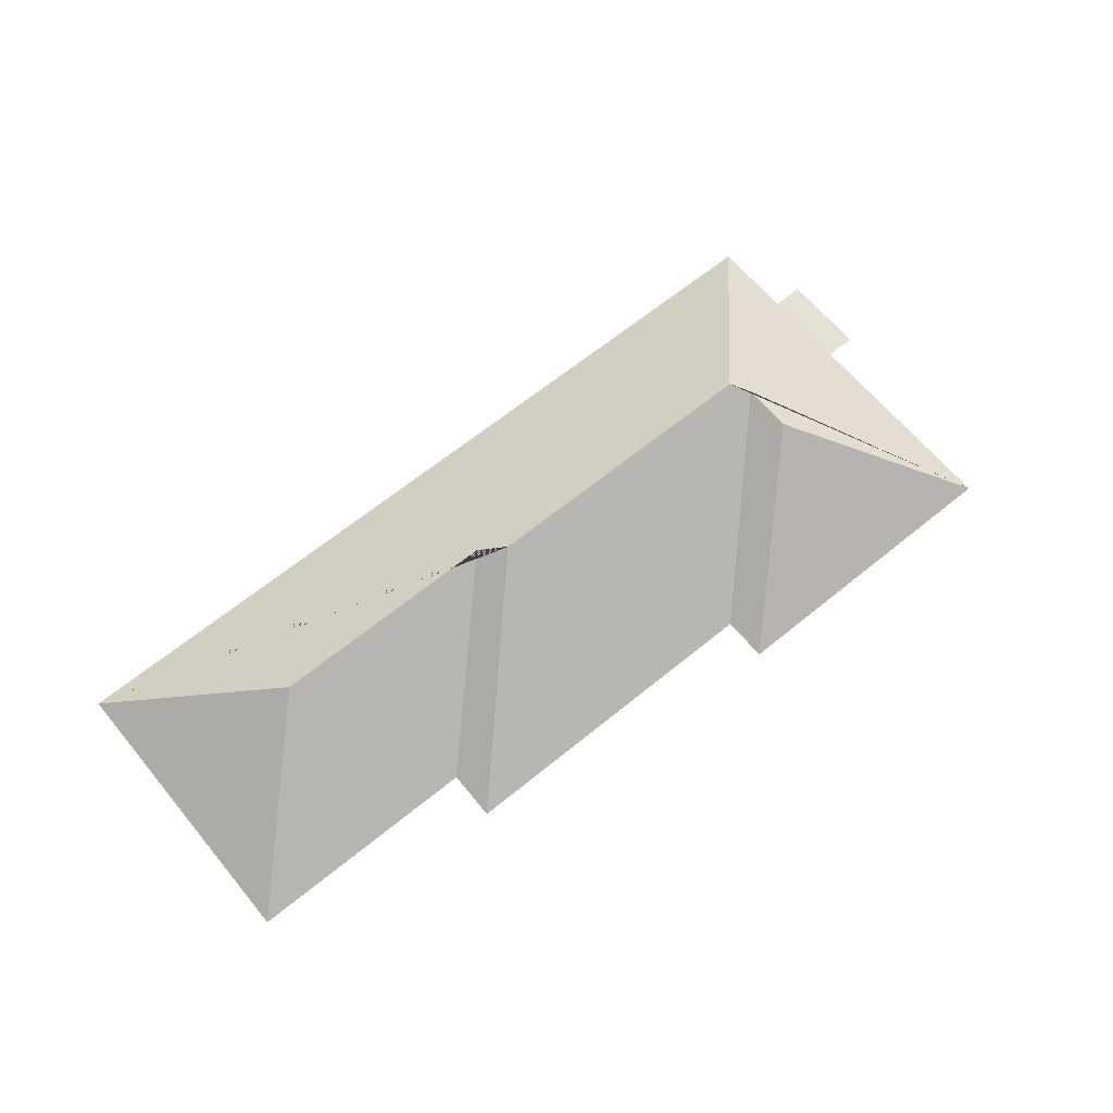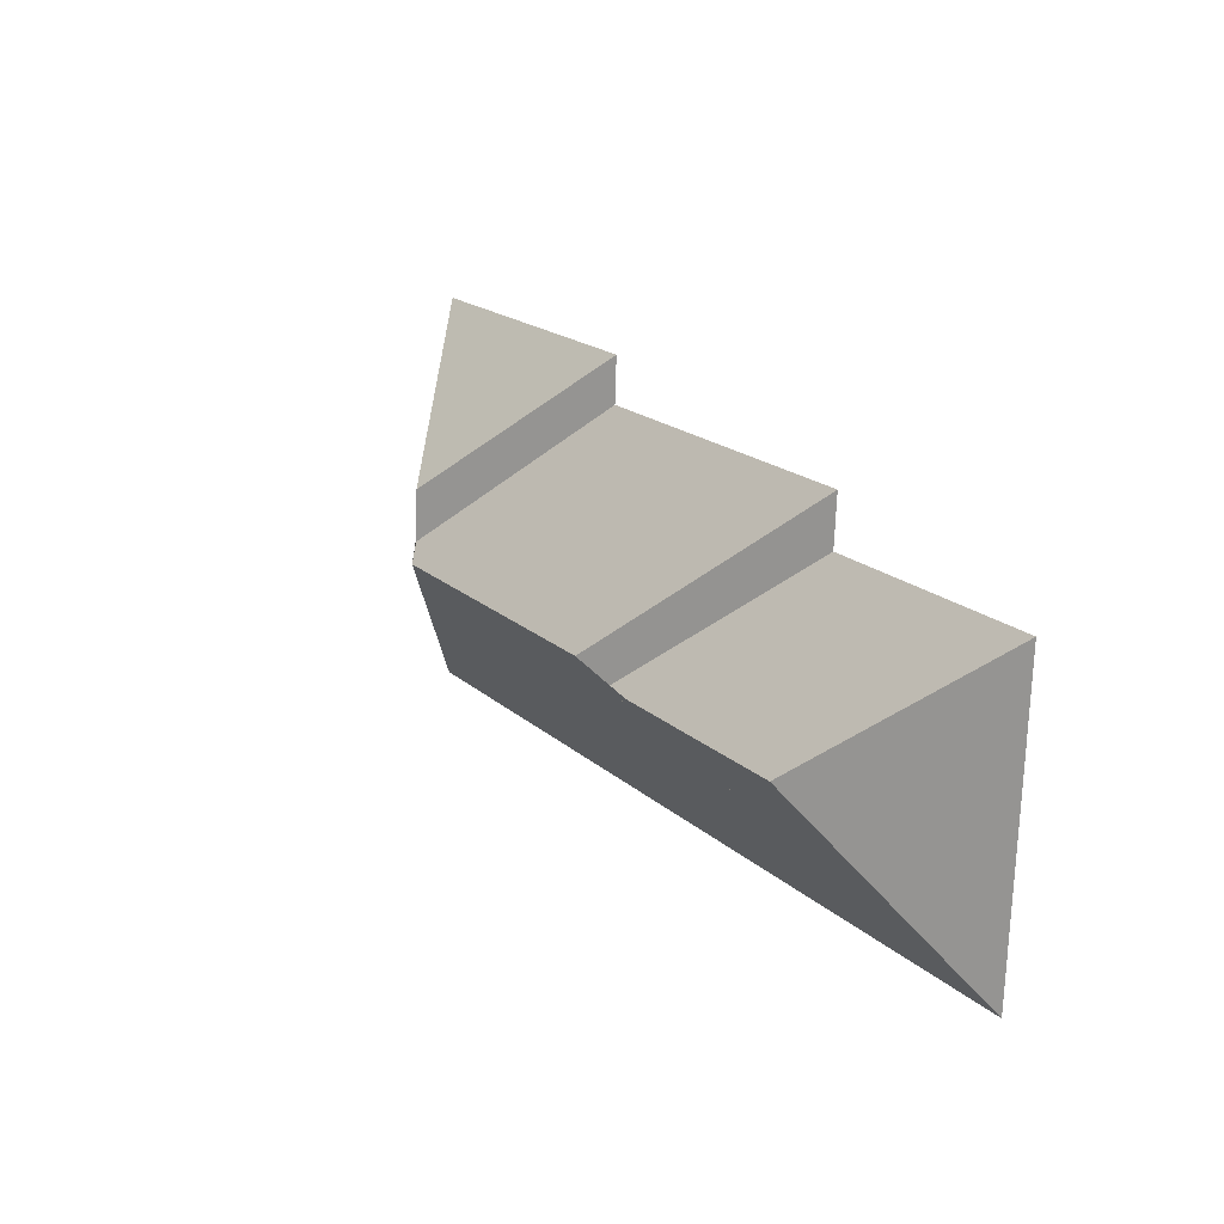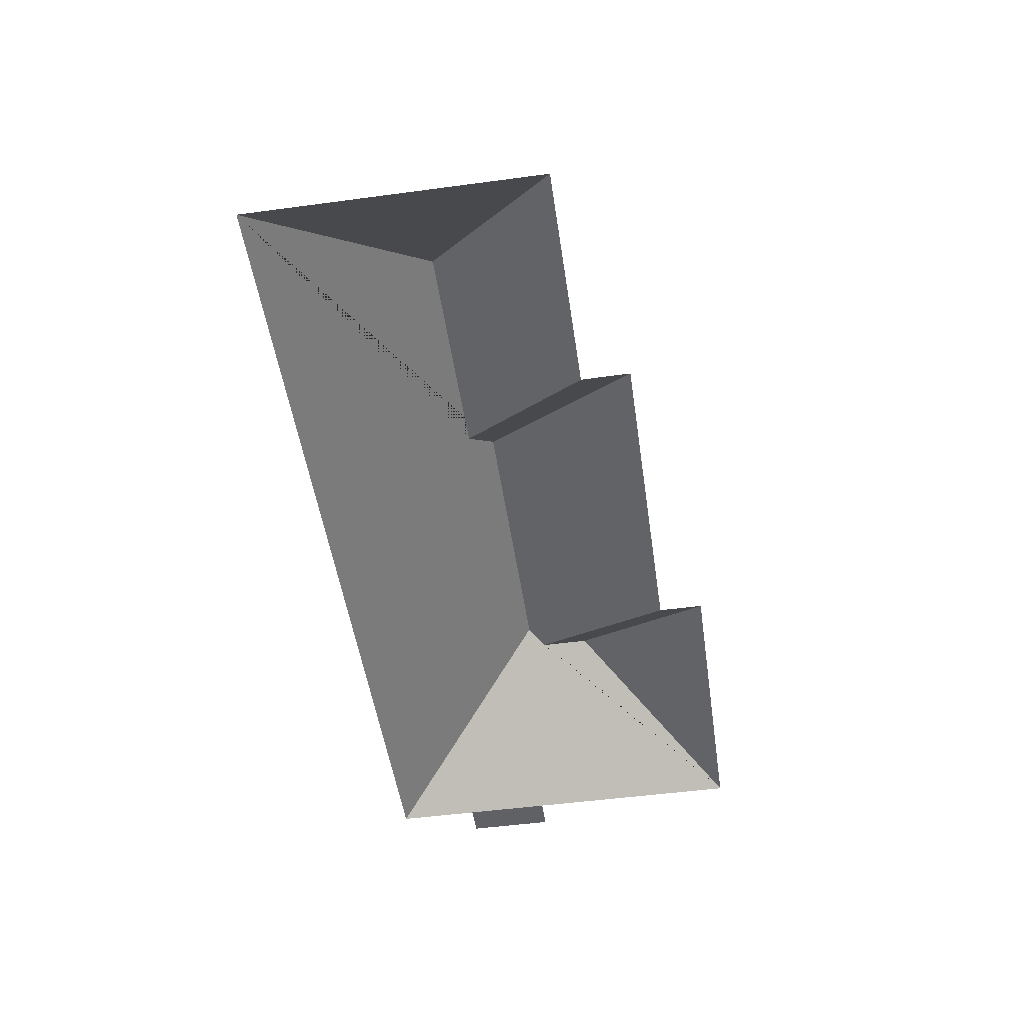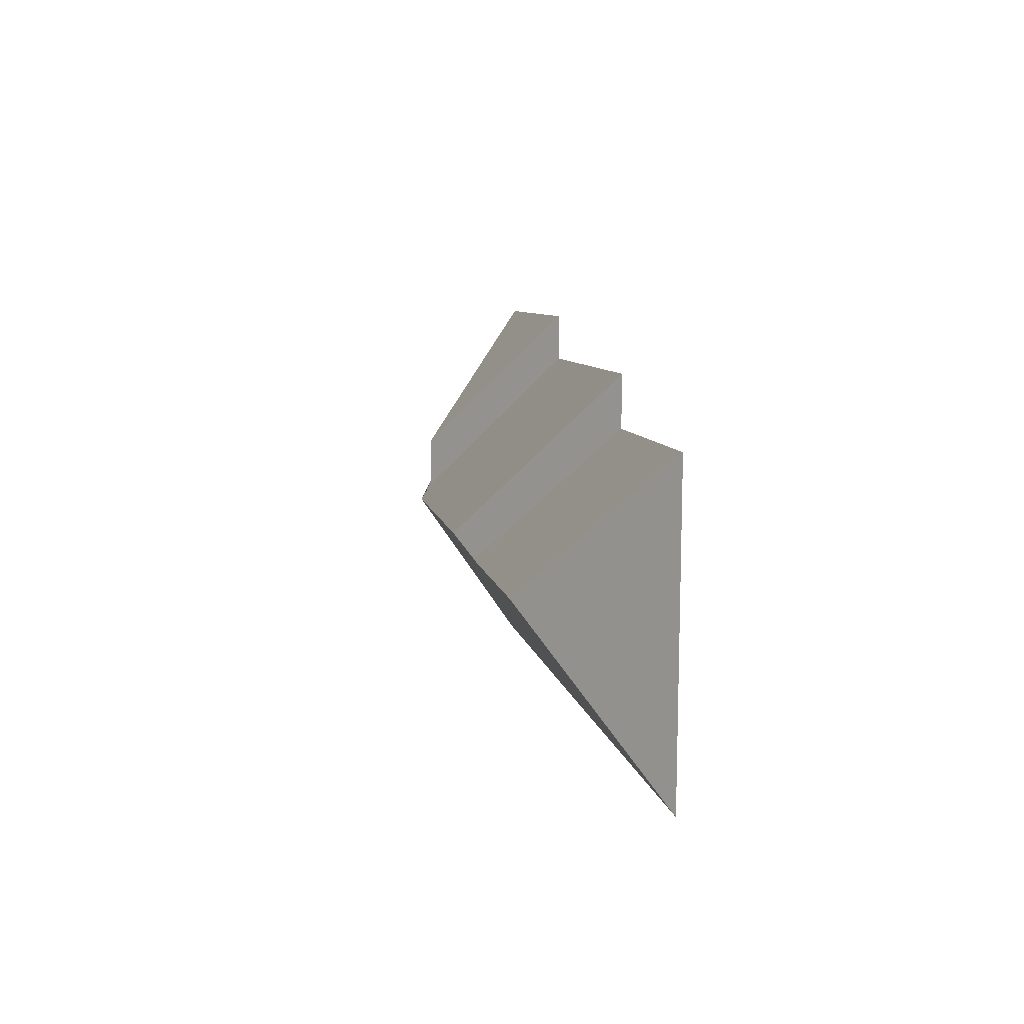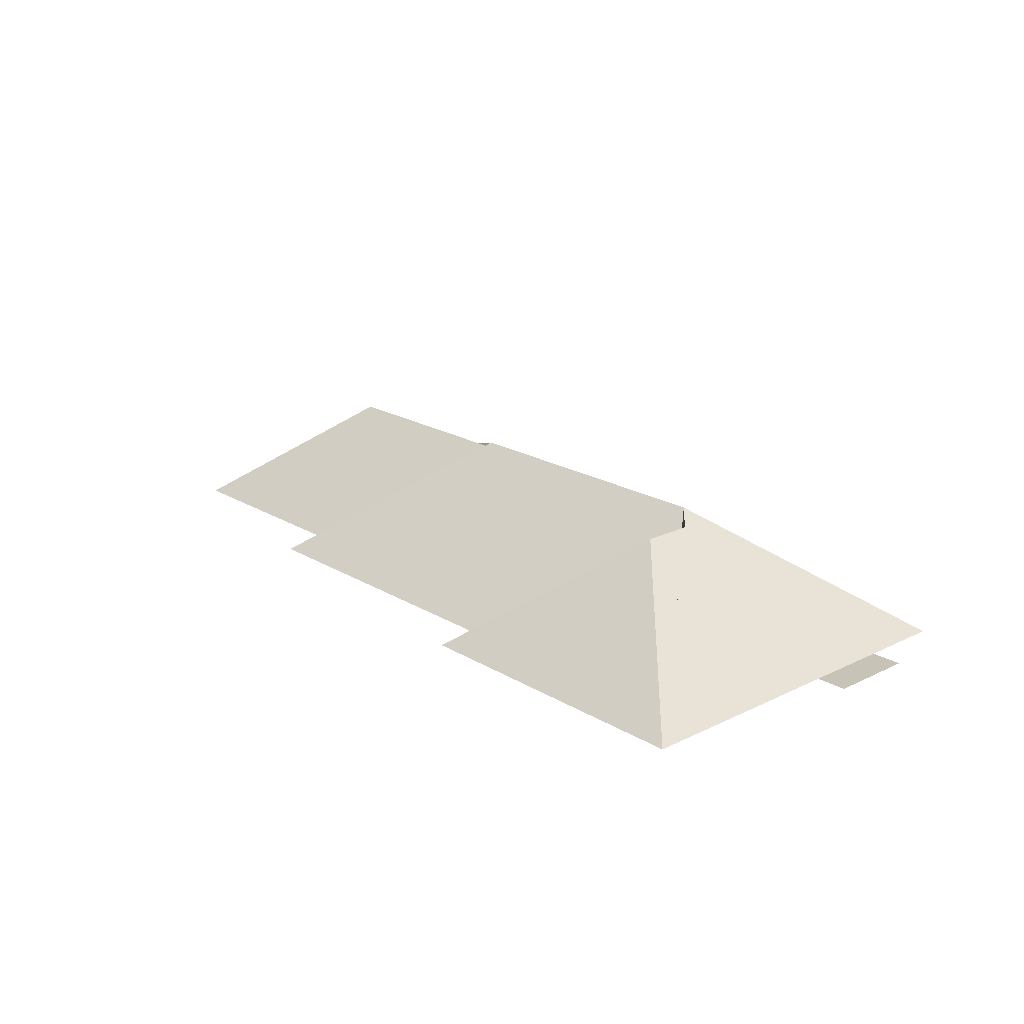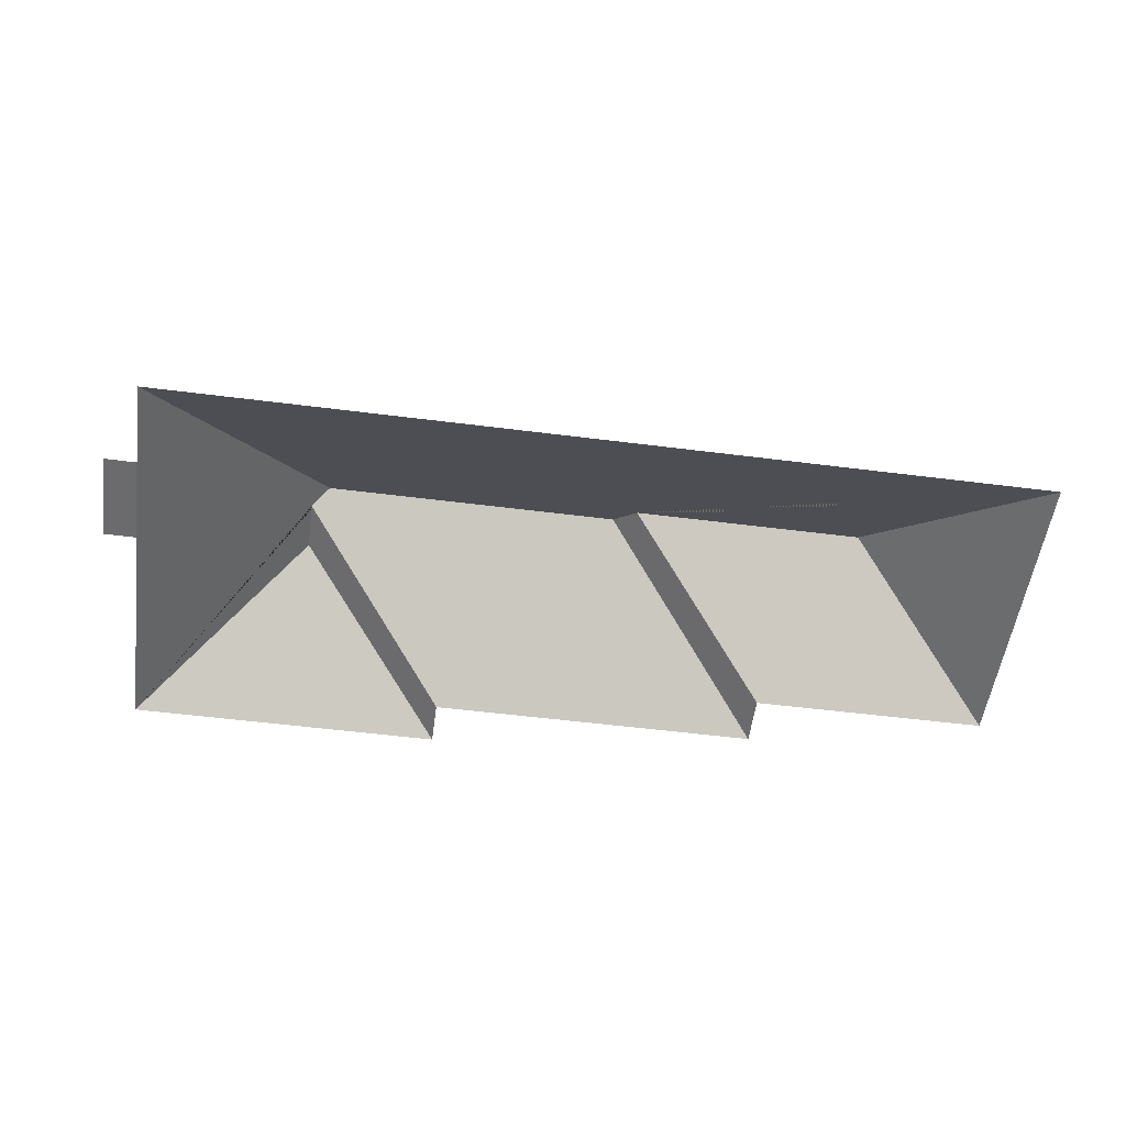
<metadata>
{"format":"obj","ext":"obj","renderer":"f3d","projection":"perspective","resolution":1024,"background":"white","views":[{"elev":64.2,"azim":-42.8,"up":"+Y"},{"elev":14.9,"azim":-121.8,"up":"+Z"},{"elev":-50.4,"azim":-84.9,"up":"+Y"},{"elev":3.7,"azim":-98.8,"up":"+Z"},{"elev":19.8,"azim":44.6,"up":"+Y"},{"elev":-53.5,"azim":169.0,"up":"+Y"}]}
</metadata>
<code>
o CG10_500_049074_0064_roof
v 503.4 75 -172.6
v 500.8 75 -126.6
v 484.4 75 -127.5
v 487 75 -173.6
v 477.8 75 -11.59
v 489.6 75 -217.6
v 399.3 138.3 -92.45
v 400.8 138.3 -118.9
v 392.4 145 -127.7
v 317.7 75 -44.5
v 316.3 75 -20.79
v 237.7 145 -136.6
v 227.3 135.8 -149.7
v 147.7 75 -80.56
v 145.9 75 -54.3
v 105.3 135.7 -156.7
v 33.21 75 -243.6
v 24.33 75 -87.74
v 503.4 0 -172.6
v 500.8 0 -126.6
v 484.4 0 -127.5
v 477.8 0 -11.59
v 316.3 0 -20.79
v 317.7 0 -44.5
v 145.9 0 -54.3
v 147.7 0 -80.56
v 24.33 0 -87.74
v 33.21 0 -243.6
v 489.6 0 -217.6
v 487 0 -173.6
f 18 17 16
f 18 14 13 16
f 14 15 12 13
f 15 10 8 9 12
f 10 11 7 8
f 11 5 7
f 5 3 4 6 9 8 7
f 3 2 1 4
f 17 6 9 12 13 16

</code>
